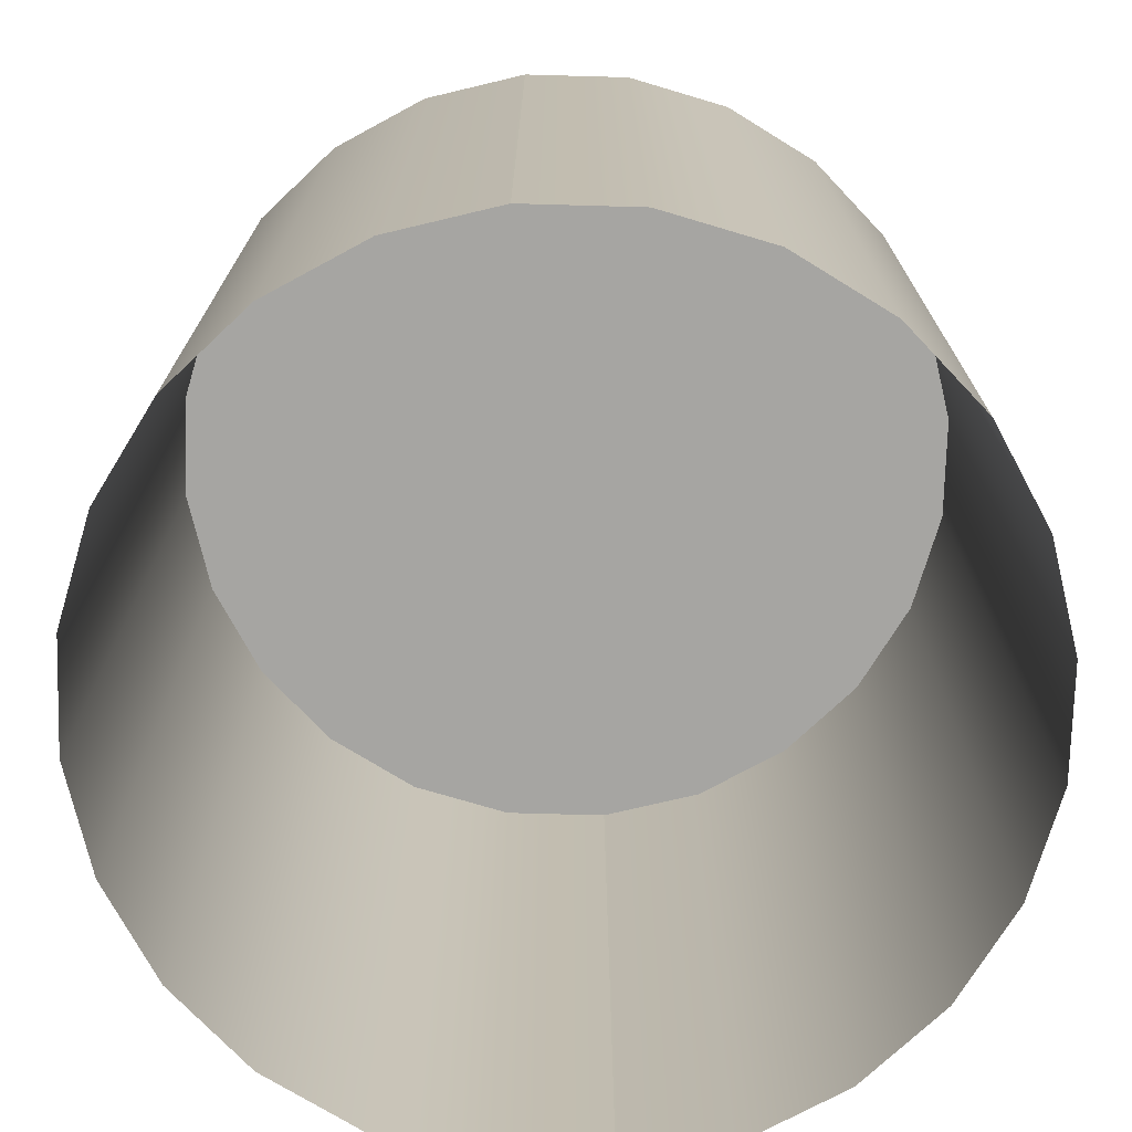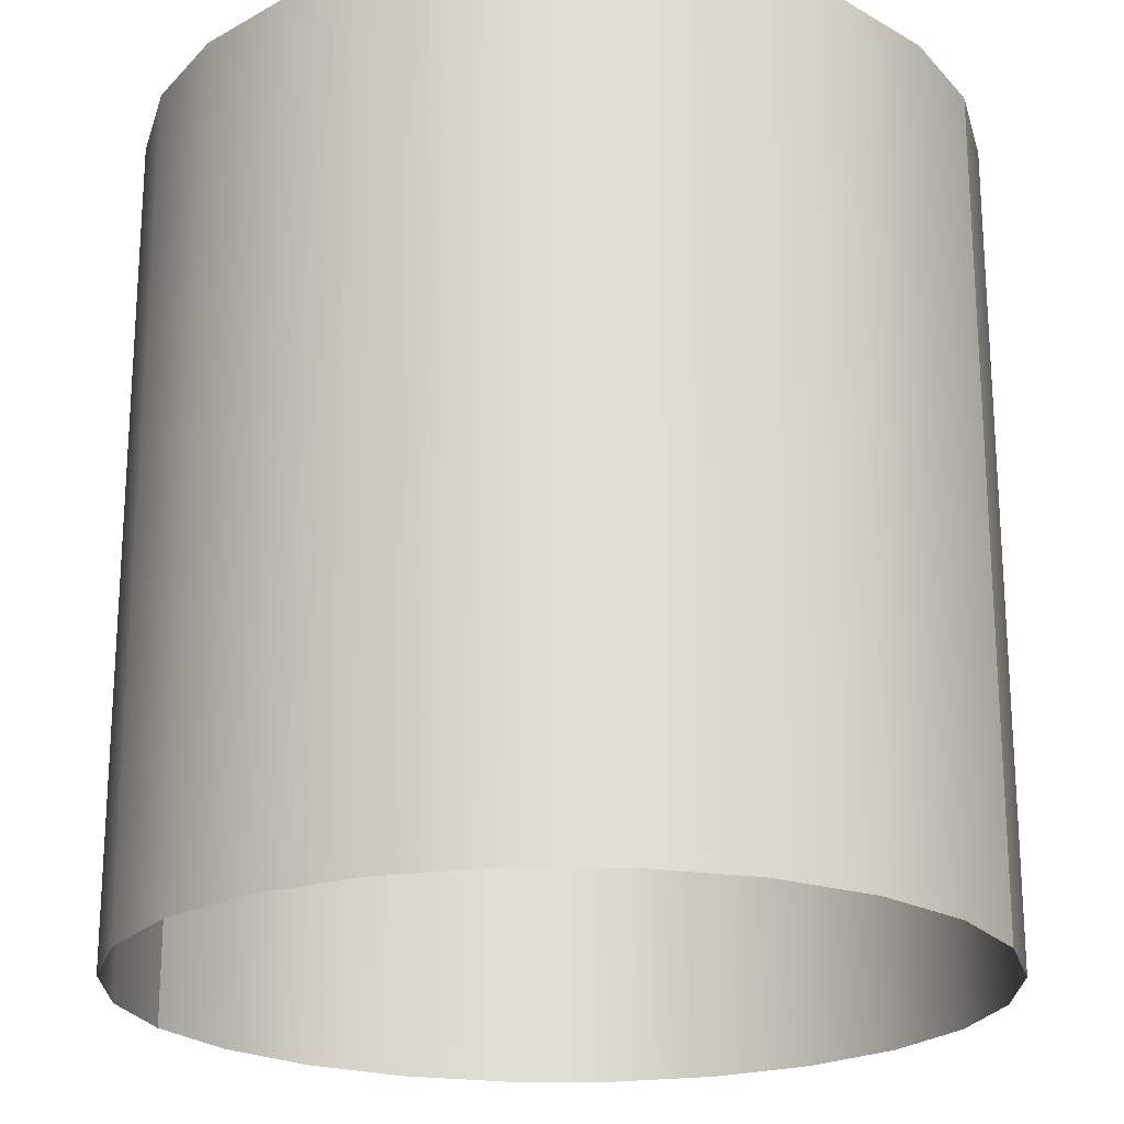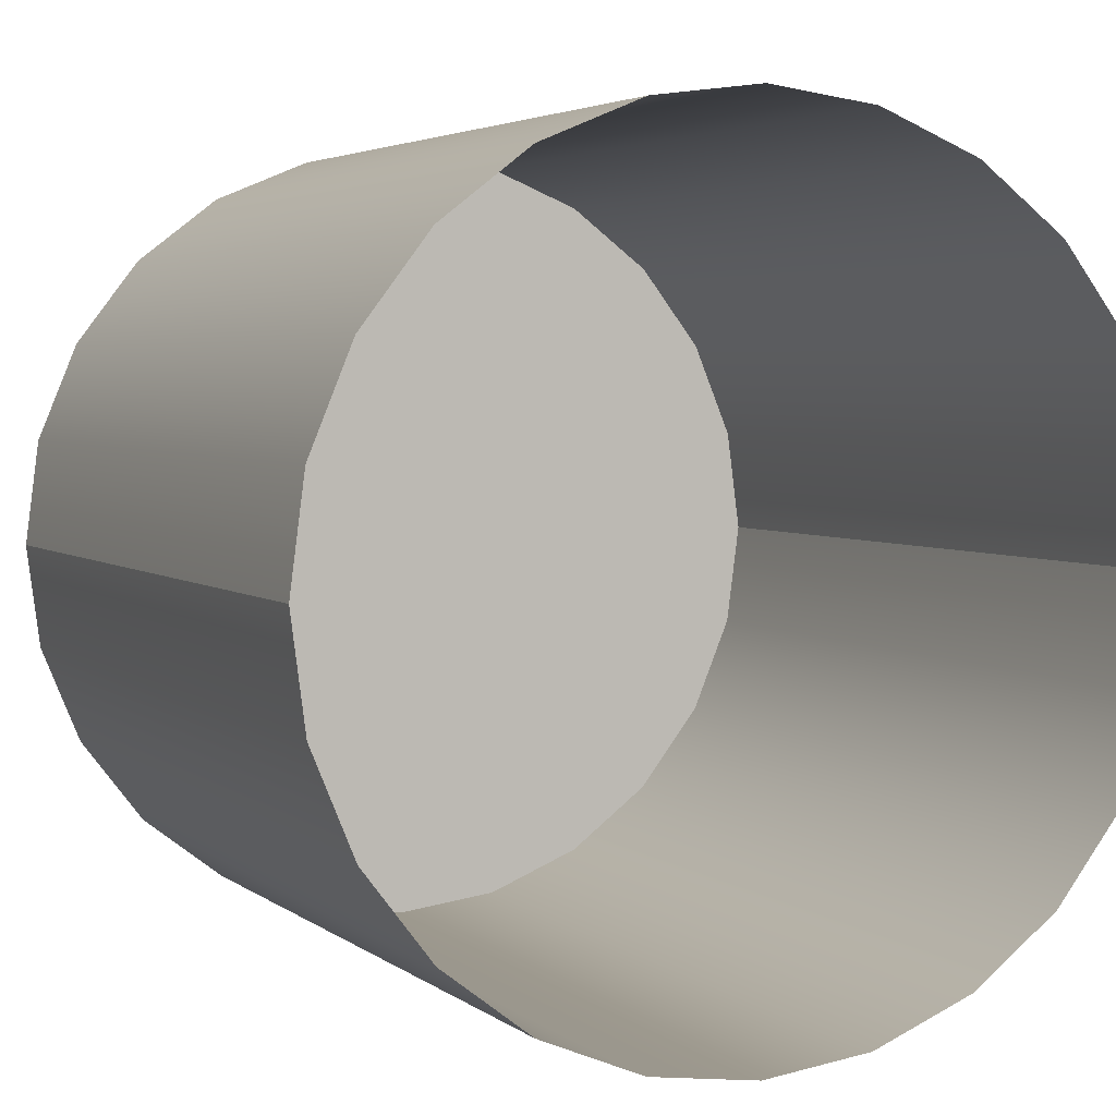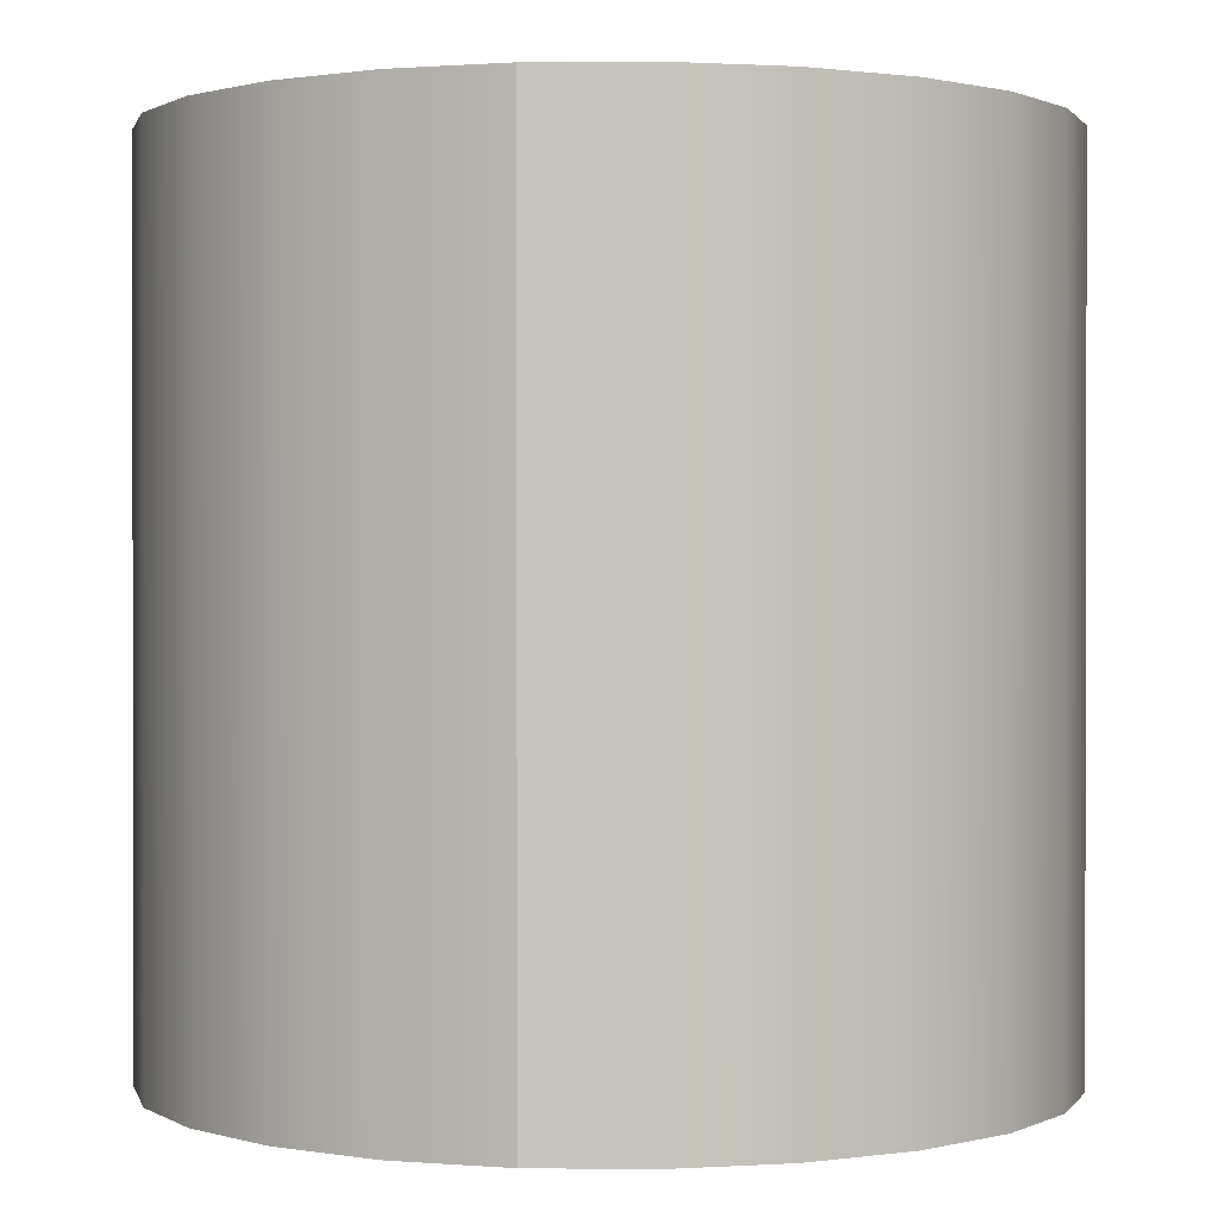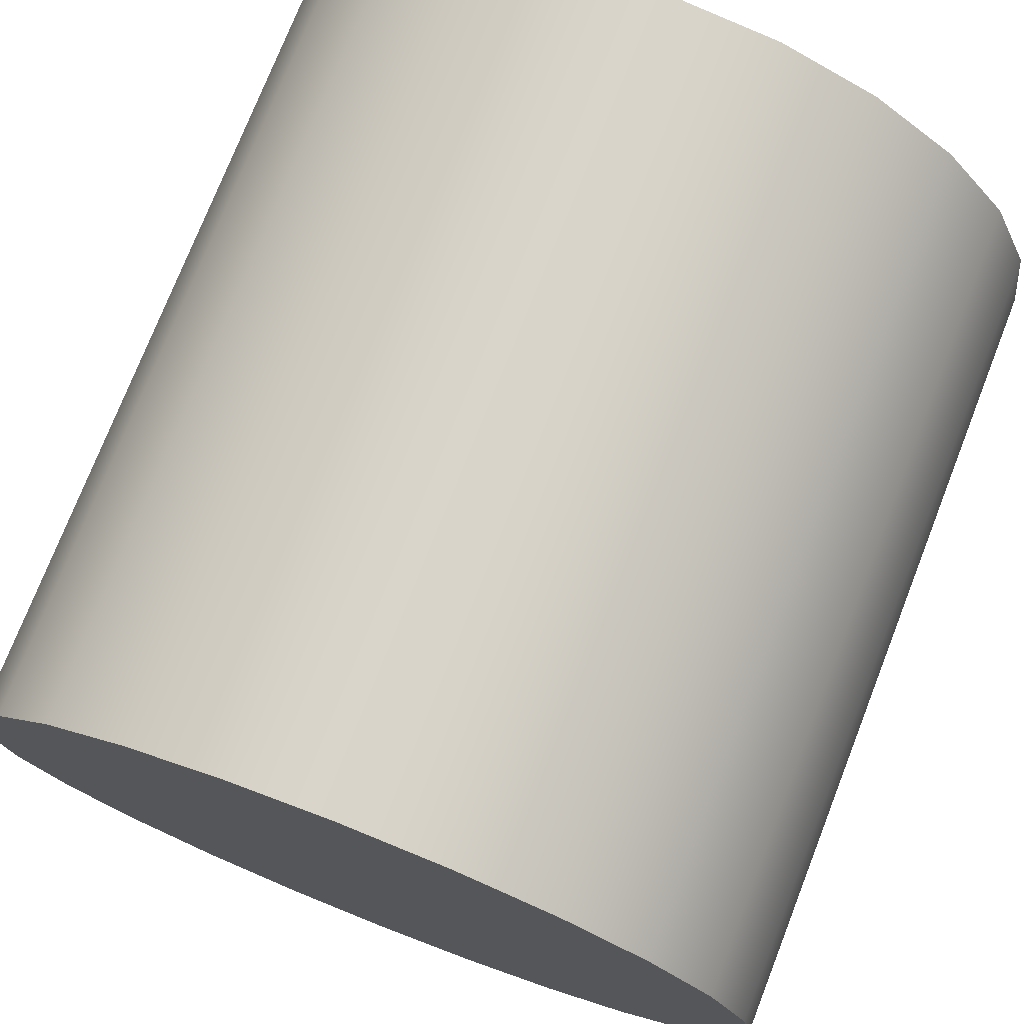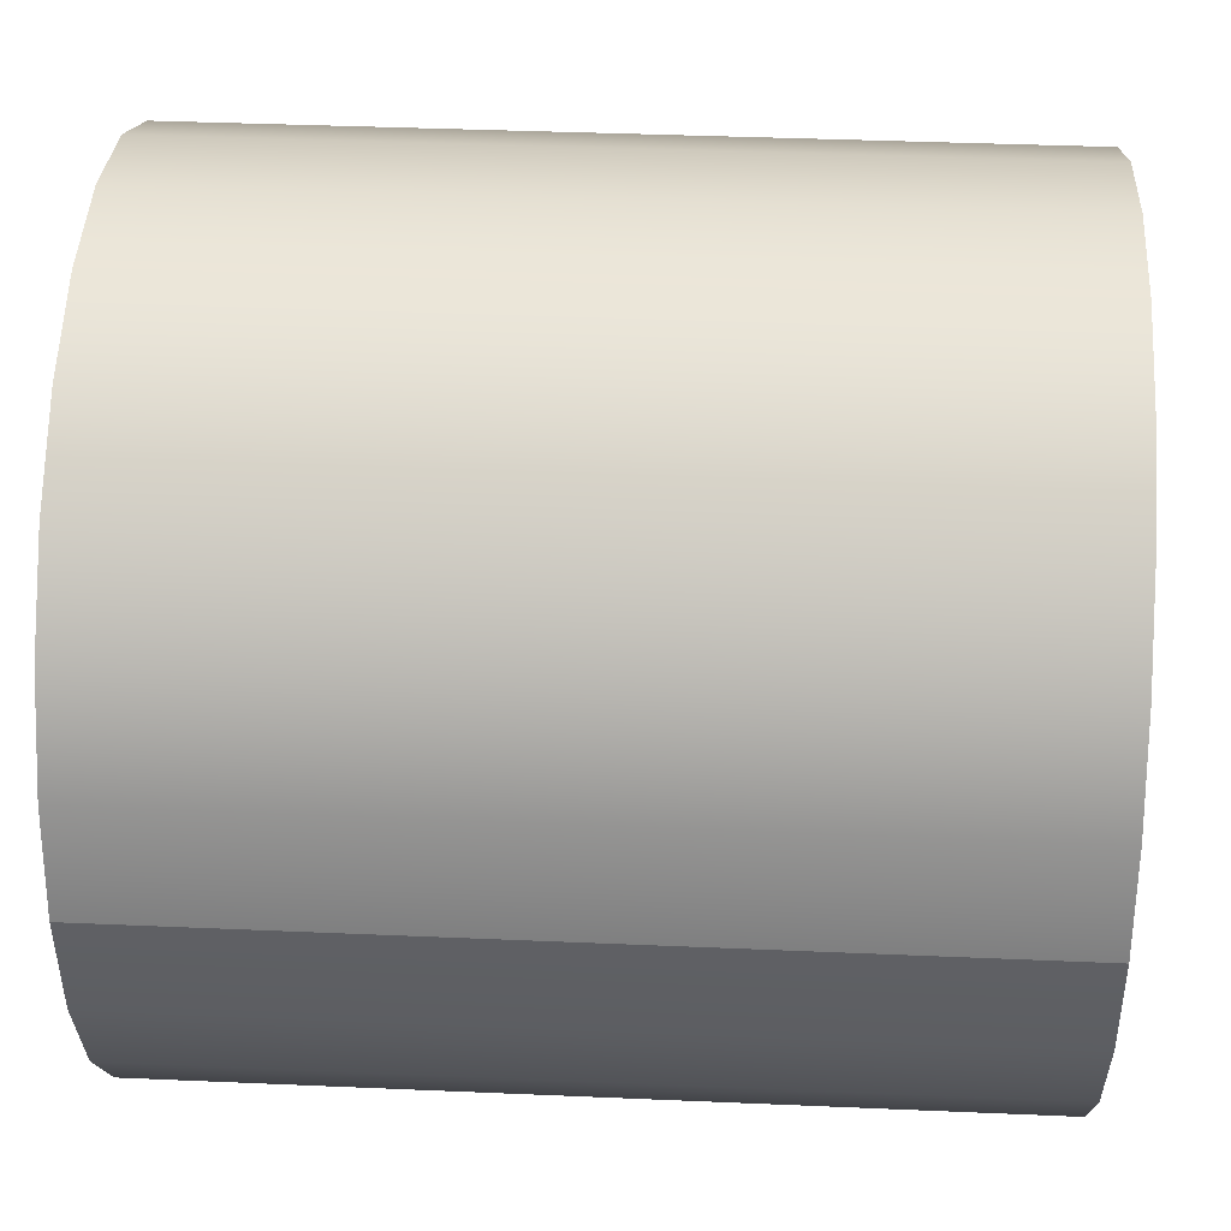
<metadata>
{"format":"obj","ext":"obj","renderer":"f3d","projection":"perspective","resolution":1024,"background":"white","views":[{"elev":-73.7,"azim":95.9,"up":"+Y"},{"elev":-21.5,"azim":22.1,"up":"+Y"},{"elev":3.7,"azim":-24.3,"up":"+Z"},{"elev":0.8,"azim":99.6,"up":"+Y"},{"elev":75.0,"azim":-158.6,"up":"+Z"},{"elev":37.3,"azim":93.2,"up":"+Z"}]}
</metadata>
<code>
o 3dw.61c6c6a47e5b9d34496c7671bf276db5/Model/distancia1/distancia/mesh1/mesh1-geometry/material_4/component_1#mesh1-geometry
v 0.00044 0.9558 0.01671
v 0.002899 0.9748 0.01703
v 0.002899 0.9558 0.01703
v 0.002899 0.9748 0.01703
v 0.00044 0.9558 0.01671
v 0.00044 0.9748 0.01671
v -0.002018 0.9558 0.01703
v 0.00044 0.9748 0.01671
v 0.00044 0.9558 0.01671
v 0.00044 0.9748 0.01671
v -0.002018 0.9558 0.01703
v -0.002018 0.9748 0.01703
v -0.004309 0.9558 0.01798
v -0.002018 0.9748 0.01703
v -0.002018 0.9558 0.01703
v -0.002018 0.9748 0.01703
v -0.004309 0.9558 0.01798
v -0.004309 0.9748 0.01798
v -0.006276 0.9558 0.01949
v -0.004309 0.9748 0.01798
v -0.004309 0.9558 0.01798
v -0.004309 0.9748 0.01798
v -0.006276 0.9558 0.01949
v -0.006276 0.9748 0.01949
v -0.006276 0.9558 0.01949
v -0.007786 0.9748 0.02145
v -0.006276 0.9748 0.01949
v -0.007786 0.9748 0.02145
v -0.006276 0.9558 0.01949
v -0.007786 0.9558 0.02145
v -0.007786 0.9558 0.02145
v -0.008735 0.9748 0.02375
v -0.007786 0.9748 0.02145
v -0.008735 0.9748 0.02375
v -0.007786 0.9558 0.02145
v -0.008735 0.9558 0.02375
v 0.002899 0.9558 0.01703
v 0.00519 0.9748 0.01798
v 0.00519 0.9558 0.01798
v 0.00519 0.9748 0.01798
v 0.002899 0.9558 0.01703
v 0.002899 0.9748 0.01703
v 0.002899 0.9748 0.01703
v -0.004309 0.9748 0.01798
v 0.00519 0.9748 0.01798
v 0.002899 0.9748 0.01703
v -0.002018 0.9748 0.01703
v -0.004309 0.9748 0.01798
v -0.002018 0.9748 0.01703
v 0.002899 0.9748 0.01703
v 0.00044 0.9748 0.01671
v 0.00519 0.9748 0.01798
v -0.004309 0.9748 0.01798
v -0.006276 0.9748 0.01949
v 0.00519 0.9748 0.01798
v -0.006276 0.9748 0.01949
v 0.007157 0.9748 0.01949
v 0.007157 0.9748 0.01949
v -0.006276 0.9748 0.01949
v -0.007786 0.9748 0.02145
v 0.007157 0.9748 0.01949
v -0.007786 0.9748 0.02145
v 0.008666 0.9748 0.02145
v 0.008666 0.9748 0.02145
v -0.007786 0.9748 0.02145
v -0.008735 0.9748 0.02375
v 0.008666 0.9748 0.02145
v -0.008735 0.9748 0.02375
v 0.009615 0.9748 0.02375
v 0.009615 0.9748 0.02375
v -0.008735 0.9748 0.02375
v -0.009058 0.9748 0.0262
v -0.008735 0.9558 0.02375
v -0.009058 0.9748 0.0262
v -0.008735 0.9748 0.02375
v -0.009058 0.9748 0.0262
v -0.008735 0.9558 0.02375
v -0.009058 0.9558 0.0262
v -0.009058 0.9558 0.0262
v -0.008735 0.9748 0.02866
v -0.009058 0.9748 0.0262
v -0.008735 0.9748 0.02866
v -0.009058 0.9558 0.0262
v -0.008735 0.9558 0.02866
v -0.008735 0.9558 0.02866
v -0.007786 0.9748 0.03095
v -0.008735 0.9748 0.02866
v -0.007786 0.9748 0.03095
v -0.008735 0.9558 0.02866
v -0.007786 0.9558 0.03095
v 0.008666 0.9748 0.02145
v 0.009615 0.9558 0.02375
v 0.008666 0.9558 0.02145
v 0.009615 0.9558 0.02375
v 0.008666 0.9748 0.02145
v 0.009615 0.9748 0.02375
v 0.009615 0.9748 0.02375
v 0.009939 0.9558 0.0262
v 0.009615 0.9558 0.02375
v 0.009939 0.9558 0.0262
v 0.009615 0.9748 0.02375
v 0.009939 0.9748 0.0262
v 0.009615 0.9748 0.02375
v -0.009058 0.9748 0.0262
v 0.009939 0.9748 0.0262
v 0.009939 0.9748 0.0262
v -0.009058 0.9748 0.0262
v -0.008735 0.9748 0.02866
v 0.009939 0.9748 0.0262
v -0.008735 0.9748 0.02866
v 0.009615 0.9748 0.02866
v 0.009615 0.9748 0.02866
v -0.008735 0.9748 0.02866
v -0.007786 0.9748 0.03095
v 0.009615 0.9748 0.02866
v -0.007786 0.9748 0.03095
v 0.008666 0.9748 0.03095
v 0.008666 0.9748 0.03095
v -0.007786 0.9748 0.03095
v -0.006276 0.9748 0.03292
v -0.007786 0.9558 0.03095
v -0.006276 0.9748 0.03292
v -0.007786 0.9748 0.03095
v -0.006276 0.9748 0.03292
v -0.007786 0.9558 0.03095
v -0.006276 0.9558 0.03292
v -0.004309 0.9558 0.03443
v -0.006276 0.9748 0.03292
v -0.006276 0.9558 0.03292
v -0.006276 0.9748 0.03292
v -0.004309 0.9558 0.03443
v -0.004309 0.9748 0.03443
v -0.002018 0.9558 0.03538
v -0.004309 0.9748 0.03443
v -0.004309 0.9558 0.03443
v -0.004309 0.9748 0.03443
v -0.002018 0.9558 0.03538
v -0.002018 0.9748 0.03538
v 0.00044 0.9558 0.0357
v -0.002018 0.9748 0.03538
v -0.002018 0.9558 0.03538
v -0.002018 0.9748 0.03538
v 0.00044 0.9558 0.0357
v 0.00044 0.9748 0.0357
v 0.002899 0.9558 0.03538
v 0.00044 0.9748 0.0357
v 0.00044 0.9558 0.0357
v 0.00044 0.9748 0.0357
v 0.002899 0.9558 0.03538
v 0.002899 0.9748 0.03538
v 0.00519 0.9558 0.03443
v 0.002899 0.9748 0.03538
v 0.002899 0.9558 0.03538
v 0.002899 0.9748 0.03538
v 0.00519 0.9558 0.03443
v 0.00519 0.9748 0.03443
v 0.007157 0.9558 0.03292
v 0.00519 0.9748 0.03443
v 0.00519 0.9558 0.03443
v 0.00519 0.9748 0.03443
v 0.007157 0.9558 0.03292
v 0.007157 0.9748 0.03292
v 0.007157 0.9558 0.03292
v 0.008666 0.9748 0.03095
v 0.007157 0.9748 0.03292
v 0.008666 0.9748 0.03095
v 0.007157 0.9558 0.03292
v 0.008666 0.9558 0.03095
v 0.008666 0.9558 0.03095
v 0.009615 0.9748 0.02866
v 0.008666 0.9748 0.03095
v 0.009615 0.9748 0.02866
v 0.008666 0.9558 0.03095
v 0.009615 0.9558 0.02866
v 0.009615 0.9558 0.02866
v 0.009939 0.9748 0.0262
v 0.009615 0.9748 0.02866
v 0.009939 0.9748 0.0262
v 0.009615 0.9558 0.02866
v 0.009939 0.9558 0.0262
v 0.008666 0.9748 0.03095
v -0.006276 0.9748 0.03292
v 0.007157 0.9748 0.03292
v 0.007157 0.9748 0.03292
v -0.006276 0.9748 0.03292
v -0.004309 0.9748 0.03443
v 0.007157 0.9748 0.03292
v -0.004309 0.9748 0.03443
v 0.00519 0.9748 0.03443
v 0.00519 0.9748 0.03443
v -0.004309 0.9748 0.03443
v -0.002018 0.9748 0.03538
v 0.00519 0.9748 0.03443
v -0.002018 0.9748 0.03538
v 0.002899 0.9748 0.03538
v 0.002899 0.9748 0.03538
v -0.002018 0.9748 0.03538
v 0.00044 0.9748 0.0357
v 0.008666 0.9558 0.02145
v 0.007157 0.9748 0.01949
v 0.008666 0.9748 0.02145
v 0.007157 0.9748 0.01949
v 0.008666 0.9558 0.02145
v 0.007157 0.9558 0.01949
v 0.00519 0.9558 0.01798
v 0.007157 0.9748 0.01949
v 0.007157 0.9558 0.01949
v 0.007157 0.9748 0.01949
v 0.00519 0.9558 0.01798
v 0.00519 0.9748 0.01798
f 1 2 3
f 3 2 1
f 4 5 6
f 6 5 4
f 7 8 9
f 9 8 7
f 10 11 12
f 12 11 10
f 13 14 15
f 15 14 13
f 16 17 18
f 18 17 16
f 19 20 21
f 21 20 19
f 22 23 24
f 24 23 22
f 25 26 27
f 27 26 25
f 28 29 30
f 30 29 28
f 31 32 33
f 33 32 31
f 34 35 36
f 36 35 34
f 37 38 39
f 39 38 37
f 40 41 42
f 42 41 40
f 43 44 45
f 45 44 43
f 46 47 48
f 48 47 46
f 49 50 51
f 51 50 49
f 52 53 54
f 54 53 52
f 55 56 57
f 57 56 55
f 58 59 60
f 60 59 58
f 61 62 63
f 63 62 61
f 64 65 66
f 66 65 64
f 67 68 69
f 69 68 67
f 70 71 72
f 72 71 70
f 73 74 75
f 75 74 73
f 76 77 78
f 78 77 76
f 79 80 81
f 81 80 79
f 82 83 84
f 84 83 82
f 85 86 87
f 87 86 85
f 88 89 90
f 90 89 88
f 91 92 93
f 93 92 91
f 94 95 96
f 96 95 94
f 97 98 99
f 99 98 97
f 100 101 102
f 102 101 100
f 103 104 105
f 105 104 103
f 106 107 108
f 108 107 106
f 109 110 111
f 111 110 109
f 112 113 114
f 114 113 112
f 115 116 117
f 117 116 115
f 118 119 120
f 120 119 118
f 121 122 123
f 123 122 121
f 124 125 126
f 126 125 124
f 127 128 129
f 129 128 127
f 130 131 132
f 132 131 130
f 133 134 135
f 135 134 133
f 136 137 138
f 138 137 136
f 139 140 141
f 141 140 139
f 142 143 144
f 144 143 142
f 145 146 147
f 147 146 145
f 148 149 150
f 150 149 148
f 151 152 153
f 153 152 151
f 154 155 156
f 156 155 154
f 157 158 159
f 159 158 157
f 160 161 162
f 162 161 160
f 163 164 165
f 165 164 163
f 166 167 168
f 168 167 166
f 169 170 171
f 171 170 169
f 172 173 174
f 174 173 172
f 175 176 177
f 177 176 175
f 178 179 180
f 180 179 178
f 181 182 183
f 183 182 181
f 184 185 186
f 186 185 184
f 187 188 189
f 189 188 187
f 190 191 192
f 192 191 190
f 193 194 195
f 195 194 193
f 196 197 198
f 198 197 196
f 199 200 201
f 201 200 199
f 202 203 204
f 204 203 202
f 205 206 207
f 207 206 205
f 208 209 210
f 210 209 208

</code>
